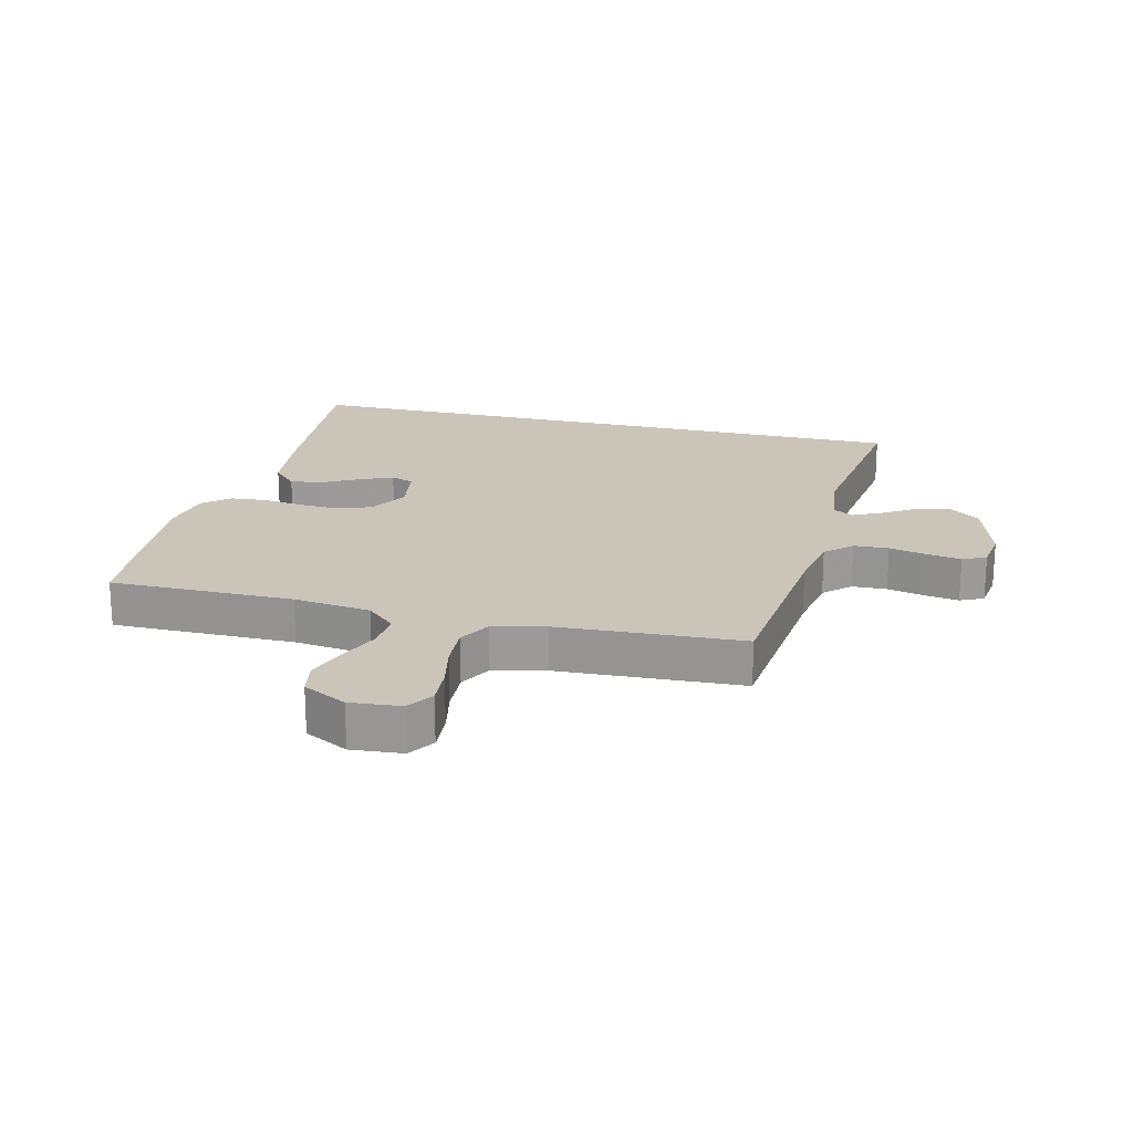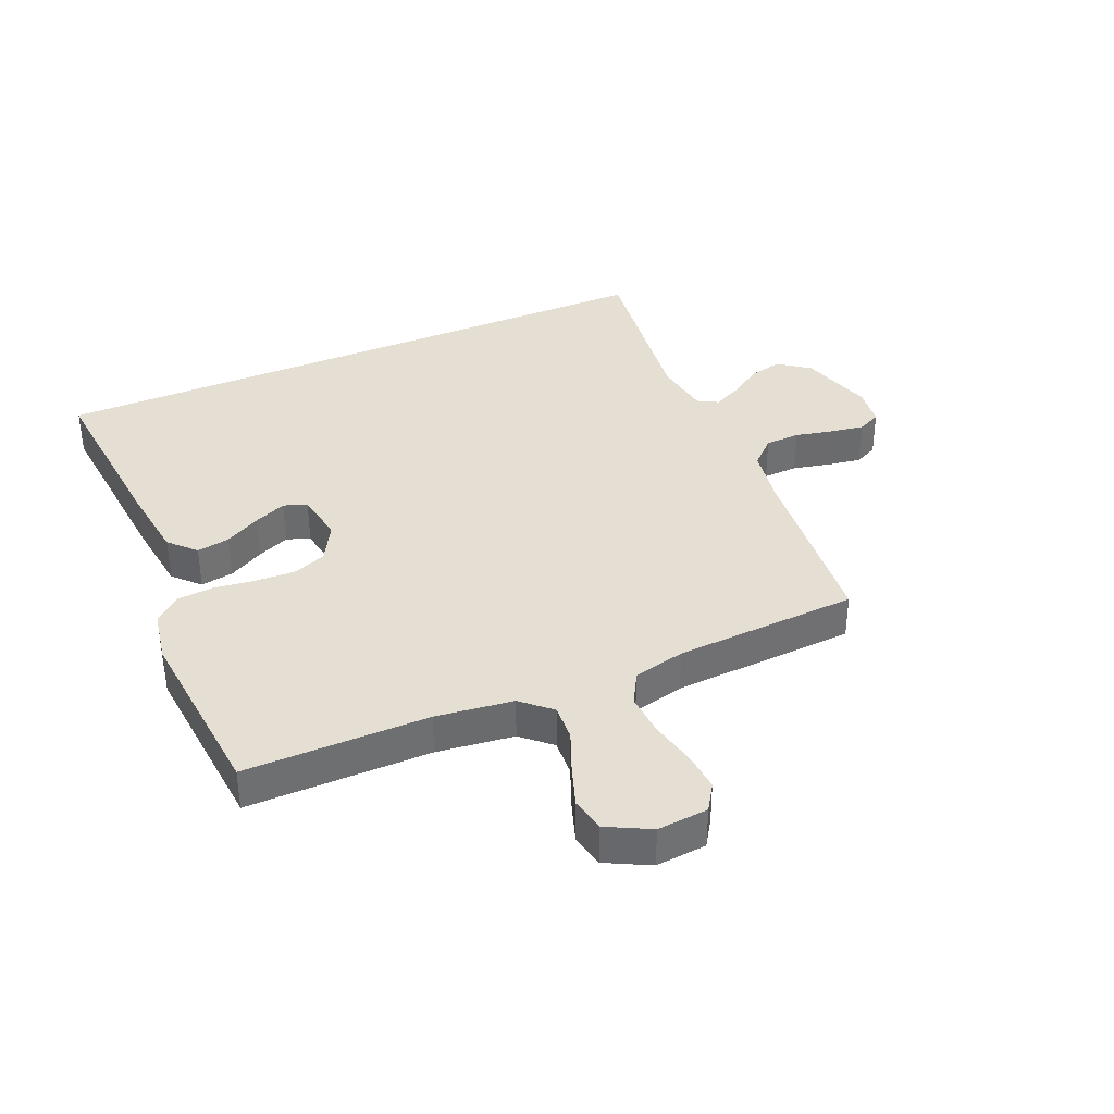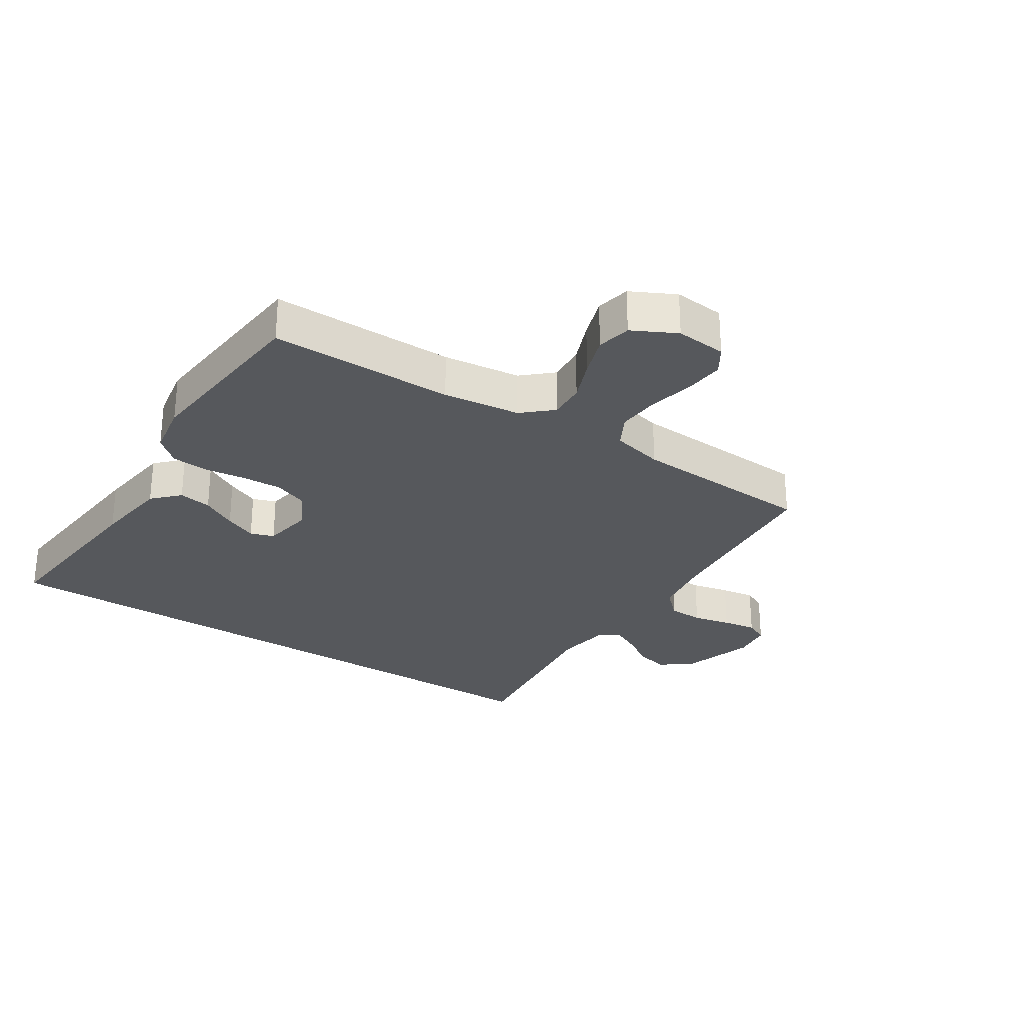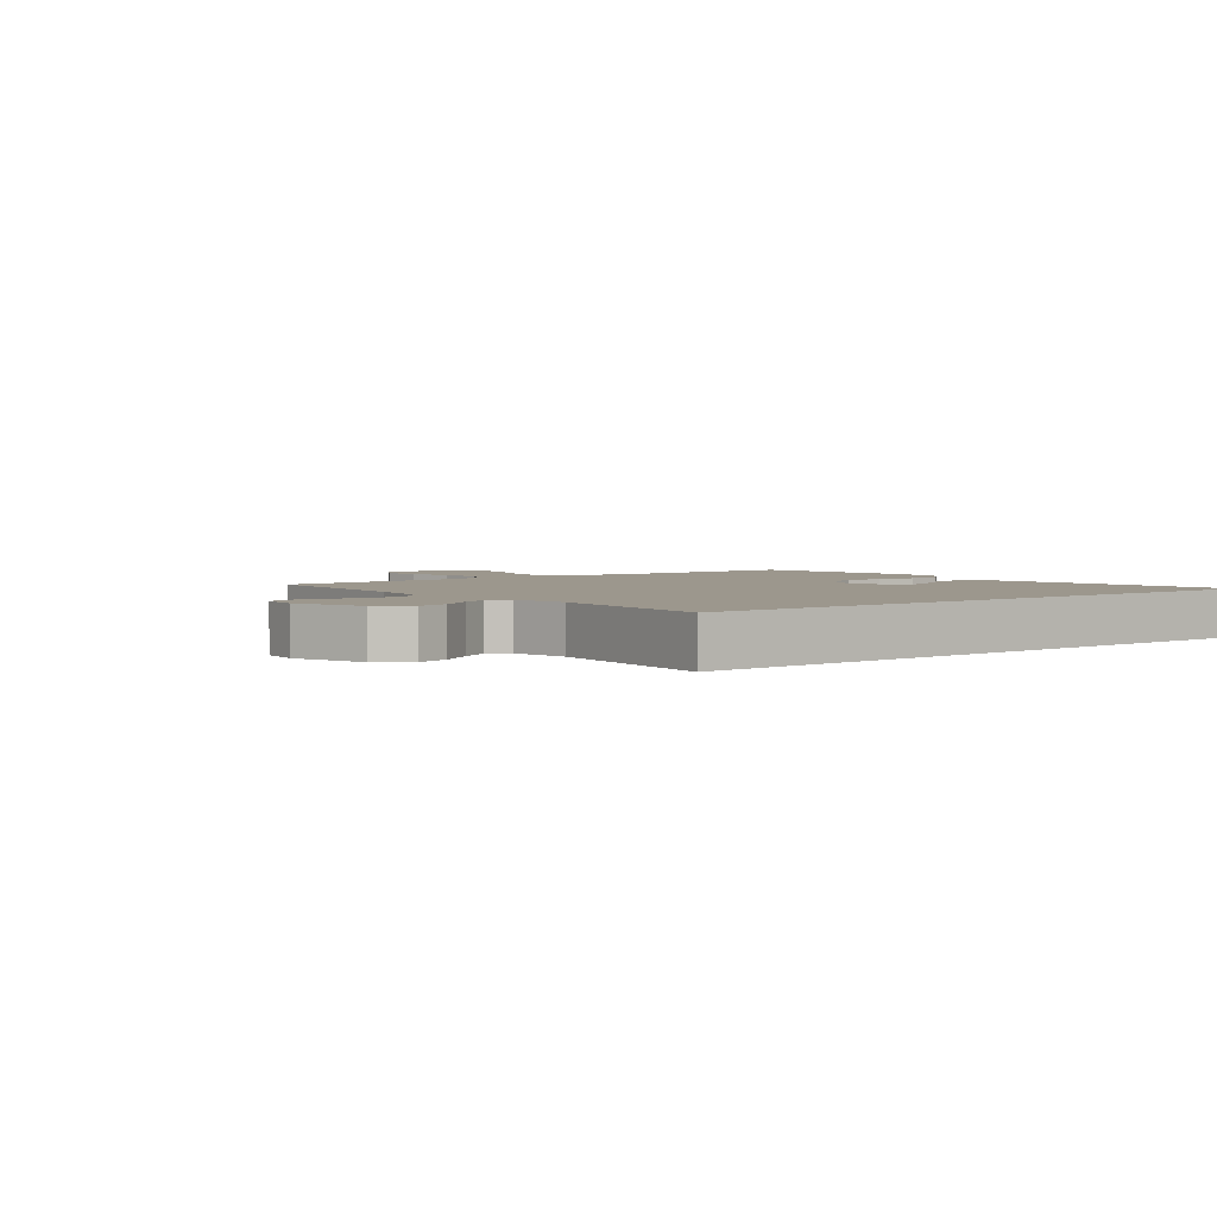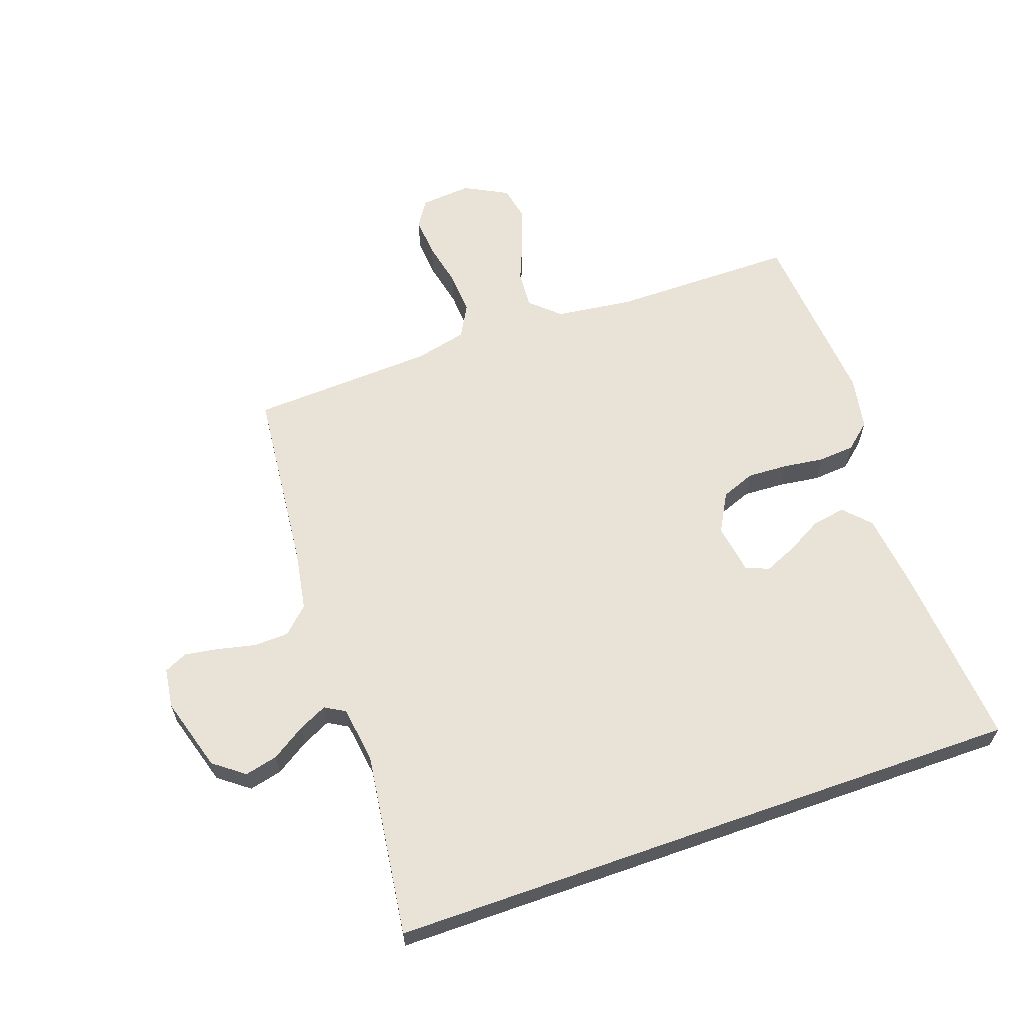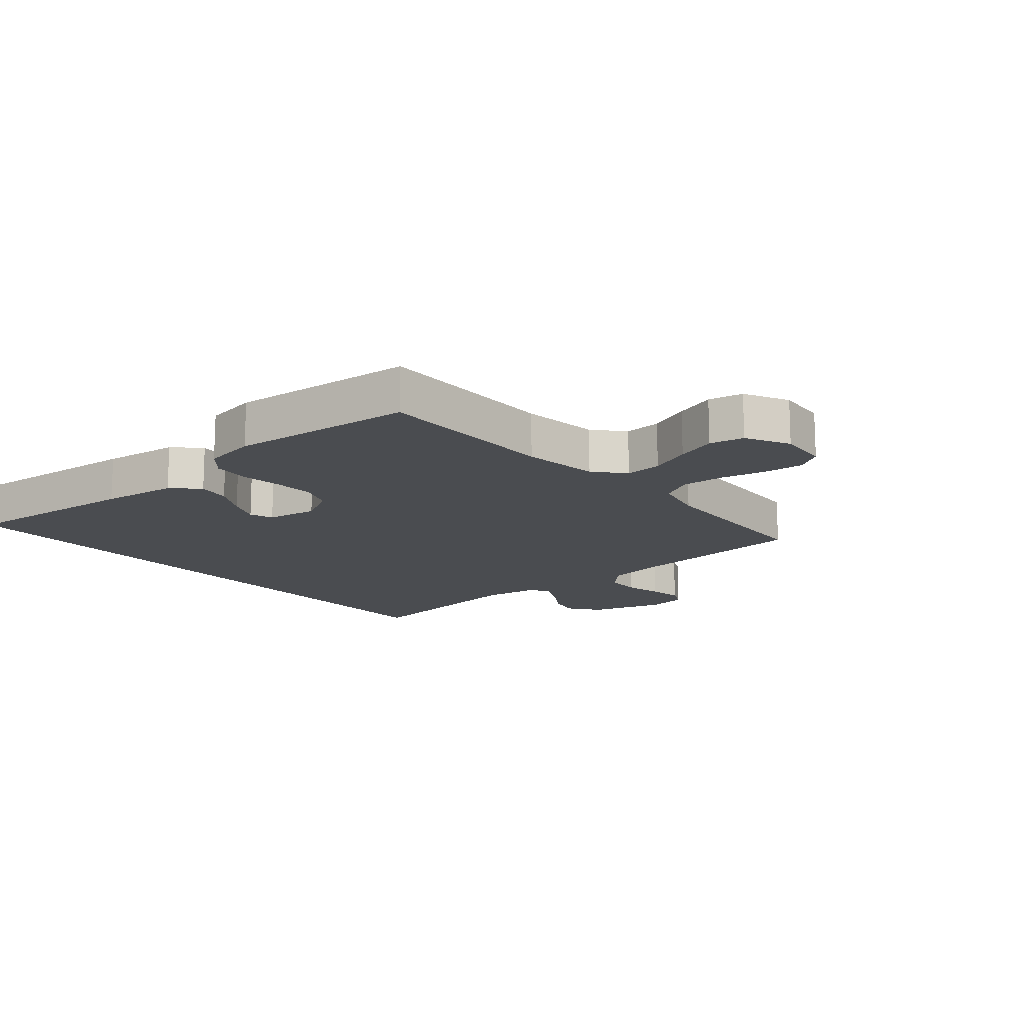
<metadata>
{"format":"obj","ext":"obj","renderer":"f3d","projection":"perspective","resolution":1024,"background":"white","views":[{"elev":20.4,"azim":-76.2,"up":"+Y"},{"elev":37.0,"azim":-113.6,"up":"+Y"},{"elev":-27.8,"azim":-123.5,"up":"+Y"},{"elev":2.9,"azim":50.4,"up":"+Y"},{"elev":62.5,"azim":70.6,"up":"+Y"},{"elev":-14.7,"azim":-140.0,"up":"+Y"}]}
</metadata>
<code>
v 0.5 0.07 -0.481
v 0.2 0.07 -0.456
v 0.075 0.07 -0.441
v 0.033 0.07 -0.401
v 0.042 0.07 -0.347
v 0.074 0.07 -0.289
v 0.097 0.07 -0.236
v 0.083 0.07 -0.198
v 0 0.07 -0.185
v -0.063 0.07 -0.22
v -0.084 0.07 -0.275
v -0.081 0.07 -0.341
v -0.072 0.07 -0.408
v -0.077 0.07 -0.467
v -0.113 0.07 -0.509
v -0.2 0.07 -0.525
v -0.5 0.07 -0.5
v -0.5 0.07 -0.2
v -0.516 0.07 -0.074
v -0.559 0.07 -0.027
v -0.619 0.07 -0.031
v -0.687 0.07 -0.059
v -0.753 0.07 -0.082
v -0.809 0.07 -0.071
v -0.846 0.07 0
v -0.839 0.07 0.083
v -0.796 0.07 0.111
v -0.731 0.07 0.106
v -0.657 0.07 0.09
v -0.587 0.07 0.086
v -0.535 0.07 0.115
v -0.515 0.07 0.2
v -0.5 0.07 0.5
v -0.2 0.07 0.53
v -0.102 0.07 0.547
v -0.062 0.07 0.589
v -0.06 0.07 0.646
v -0.074 0.07 0.708
v -0.083 0.07 0.763
v -0.065 0.07 0.801
v 0 0.07 0.81
v 0.121 0.07 0.774
v 0.159 0.07 0.724
v 0.146 0.07 0.67
v 0.111 0.07 0.616
v 0.088 0.07 0.569
v 0.107 0.07 0.536
v 0.2 0.07 0.523
v 0.5 0.07 0.563
v 0.5 0 -0.481
v 0.2 0 -0.456
v 0.075 0 -0.441
v 0.033 0 -0.401
v 0.042 0 -0.347
v 0.074 0 -0.289
v 0.097 0 -0.236
v 0.083 0 -0.198
v 0 0 -0.185
v -0.063 0 -0.22
v -0.084 0 -0.275
v -0.081 0 -0.341
v -0.072 0 -0.408
v -0.077 0 -0.467
v -0.113 0 -0.509
v -0.2 0 -0.525
v -0.5 0 -0.5
v -0.5 0 -0.2
v -0.516 0 -0.074
v -0.559 0 -0.027
v -0.619 0 -0.031
v -0.687 0 -0.059
v -0.753 0 -0.082
v -0.809 0 -0.071
v -0.846 0 0
v -0.839 0 0.083
v -0.796 0 0.111
v -0.731 0 0.106
v -0.657 0 0.09
v -0.587 0 0.086
v -0.535 0 0.115
v -0.515 0 0.2
v -0.5 0 0.5
v -0.2 0 0.53
v -0.102 0 0.547
v -0.062 0 0.589
v -0.06 0 0.646
v -0.074 0 0.708
v -0.083 0 0.763
v -0.065 0 0.801
v 0 0 0.81
v 0.121 0 0.774
v 0.159 0 0.724
v 0.146 0 0.67
v 0.111 0 0.616
v 0.088 0 0.569
v 0.107 0 0.536
v 0.2 0 0.523
v 0.5 0 0.563
f 48 49 1 2
f 47 48 2
f 46 47 2
f 42 43 44 45
f 42 45 46
f 41 42 46
f 37 38 39 40
f 37 40 41 46
f 32 33 34
f 31 32 34 35
f 26 27 28 29
f 26 29 30
f 25 26 30
f 24 25 30
f 21 22 23 24
f 21 24 30 31
f 15 16 17 18
f 15 18 19
f 12 13 14 15
f 11 12 15 19
f 10 11 19 20
f 3 4 5 6
f 3 6 7
f 2 3 7
f 36 37 46 2
f 20 21 31 35
f 9 10 20 35
f 8 9 35 36
f 2 7 8 36
f 51 50 98 97
f 51 97 96
f 51 96 95
f 94 93 92 91
f 95 94 91
f 95 91 90
f 89 88 87 86
f 95 90 89 86
f 83 82 81
f 84 83 81 80
f 78 77 76 75
f 79 78 75
f 79 75 74
f 79 74 73
f 73 72 71 70
f 80 79 73 70
f 67 66 65 64
f 68 67 64
f 64 63 62 61
f 68 64 61 60
f 69 68 60 59
f 55 54 53 52
f 56 55 52
f 56 52 51
f 51 95 86 85
f 84 80 70 69
f 84 69 59 58
f 85 84 58 57
f 85 57 56 51
f 1 50 51 2
f 2 51 52 3
f 3 52 53 4
f 4 53 54 5
f 5 54 55 6
f 6 55 56 7
f 7 56 57 8
f 8 57 58 9
f 9 58 59 10
f 10 59 60 11
f 11 60 61 12
f 12 61 62 13
f 13 62 63 14
f 14 63 64 15
f 15 64 65 16
f 16 65 66 17
f 17 66 67 18
f 18 67 68 19
f 19 68 69 20
f 20 69 70 21
f 21 70 71 22
f 22 71 72 23
f 23 72 73 24
f 24 73 74 25
f 25 74 75 26
f 26 75 76 27
f 27 76 77 28
f 28 77 78 29
f 29 78 79 30
f 30 79 80 31
f 31 80 81 32
f 32 81 82 33
f 33 82 83 34
f 34 83 84 35
f 35 84 85 36
f 36 85 86 37
f 37 86 87 38
f 38 87 88 39
f 39 88 89 40
f 40 89 90 41
f 41 90 91 42
f 42 91 92 43
f 43 92 93 44
f 44 93 94 45
f 45 94 95 46
f 46 95 96 47
f 47 96 97 48
f 48 97 98 49
f 49 98 50 1

</code>
